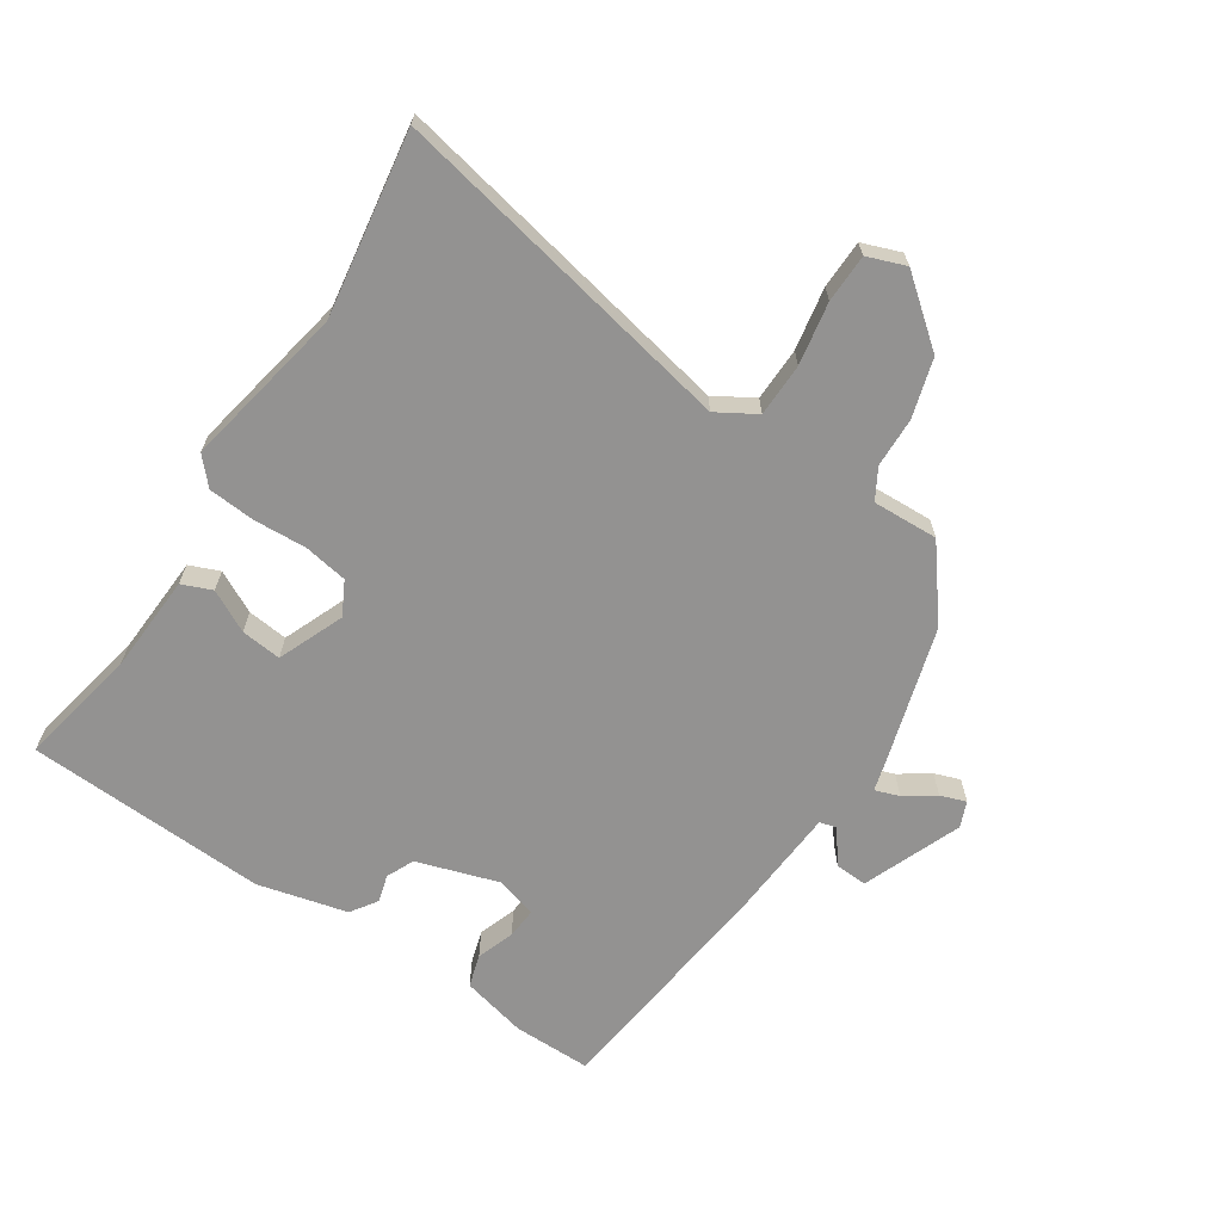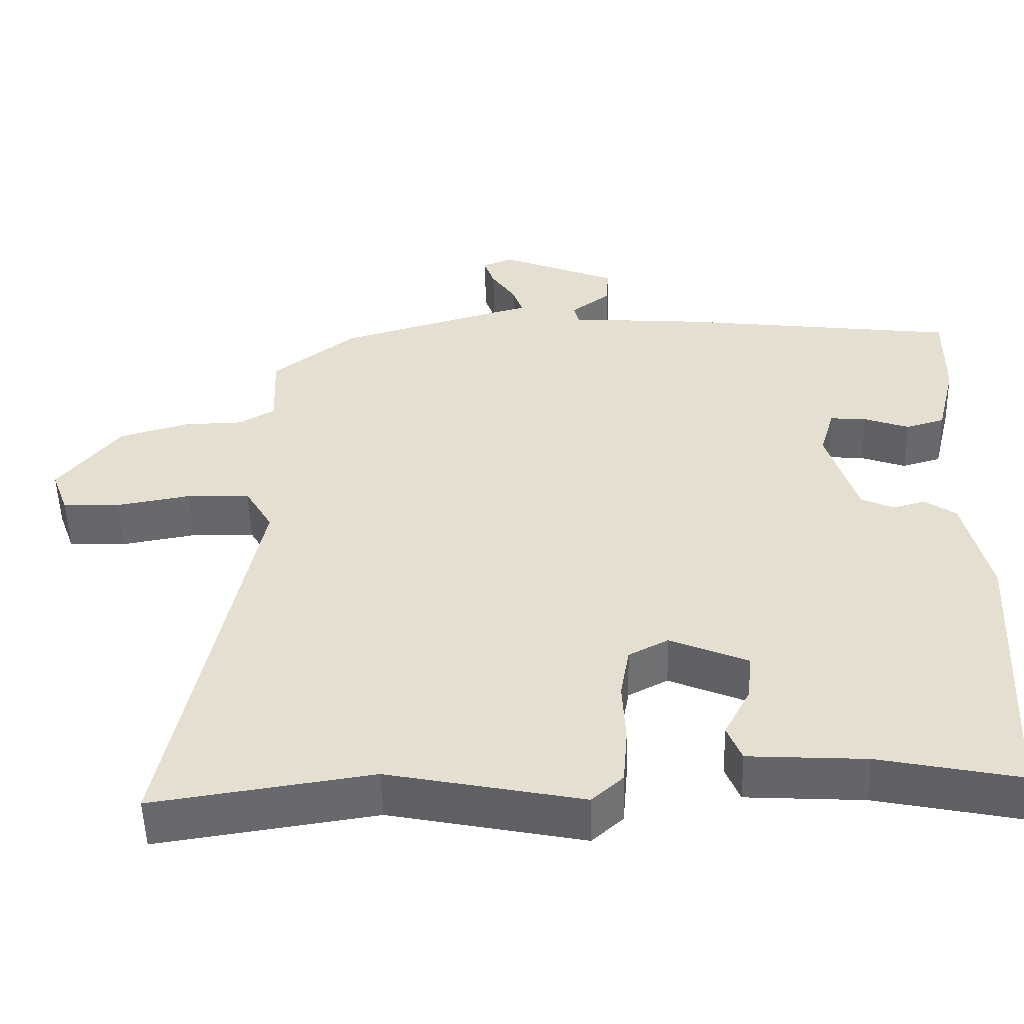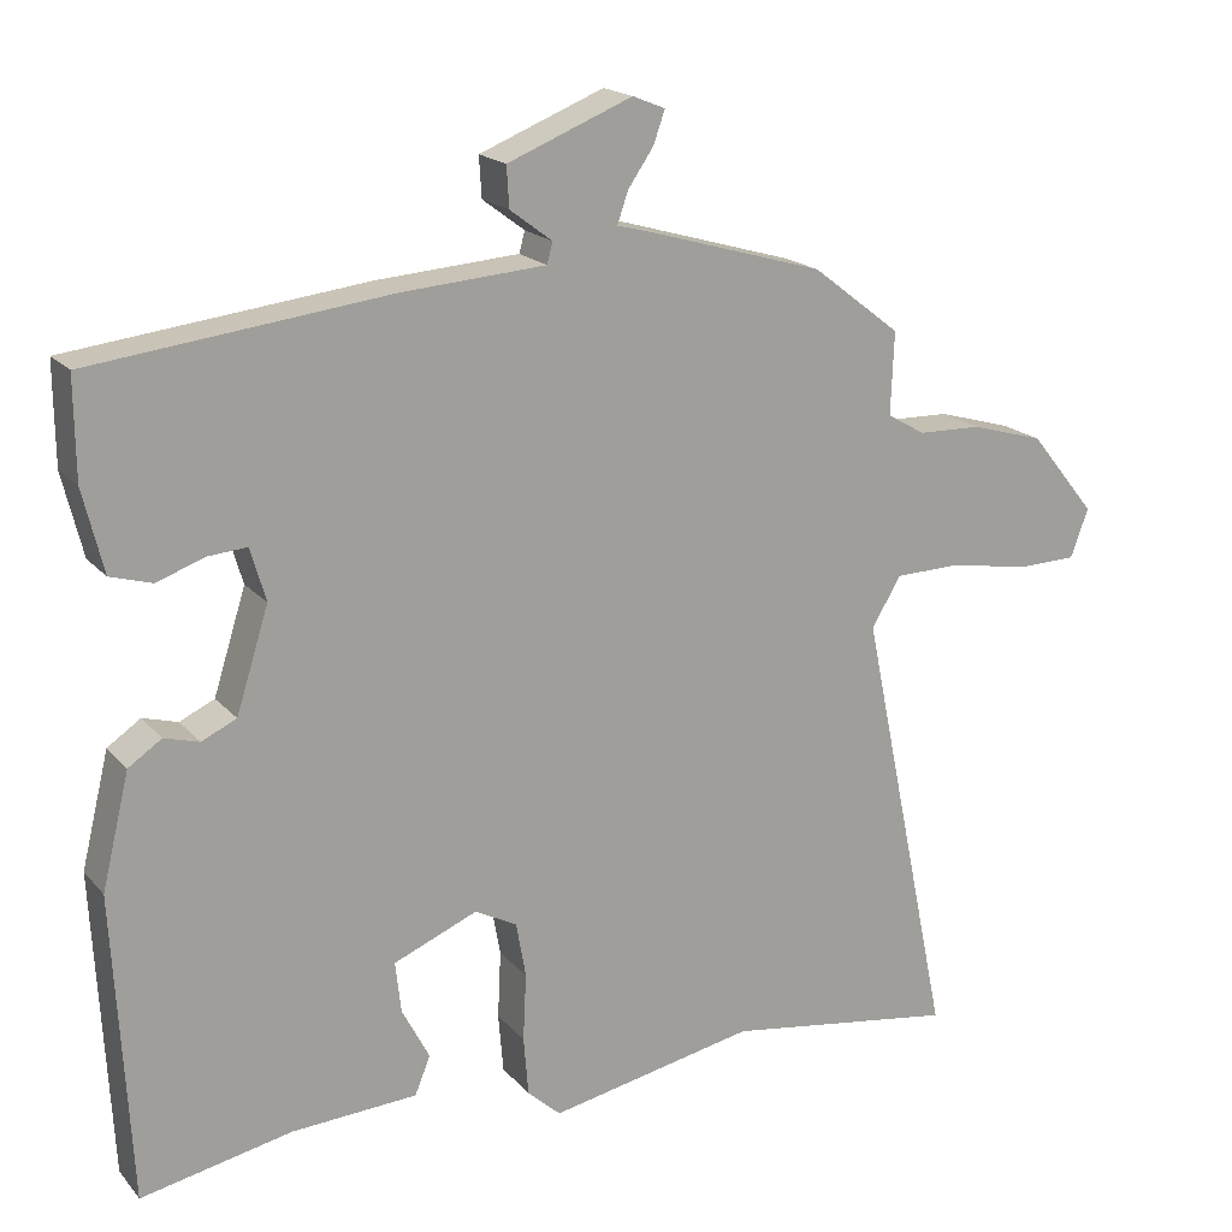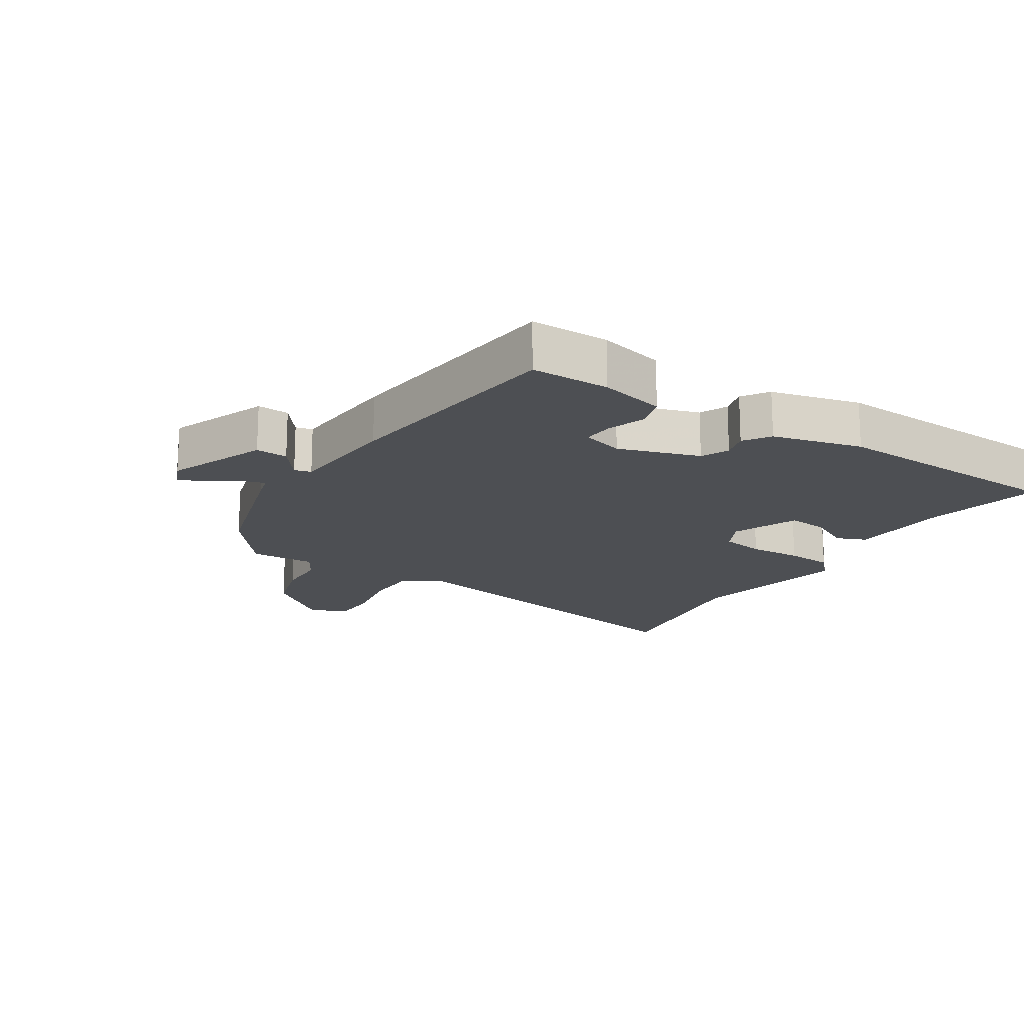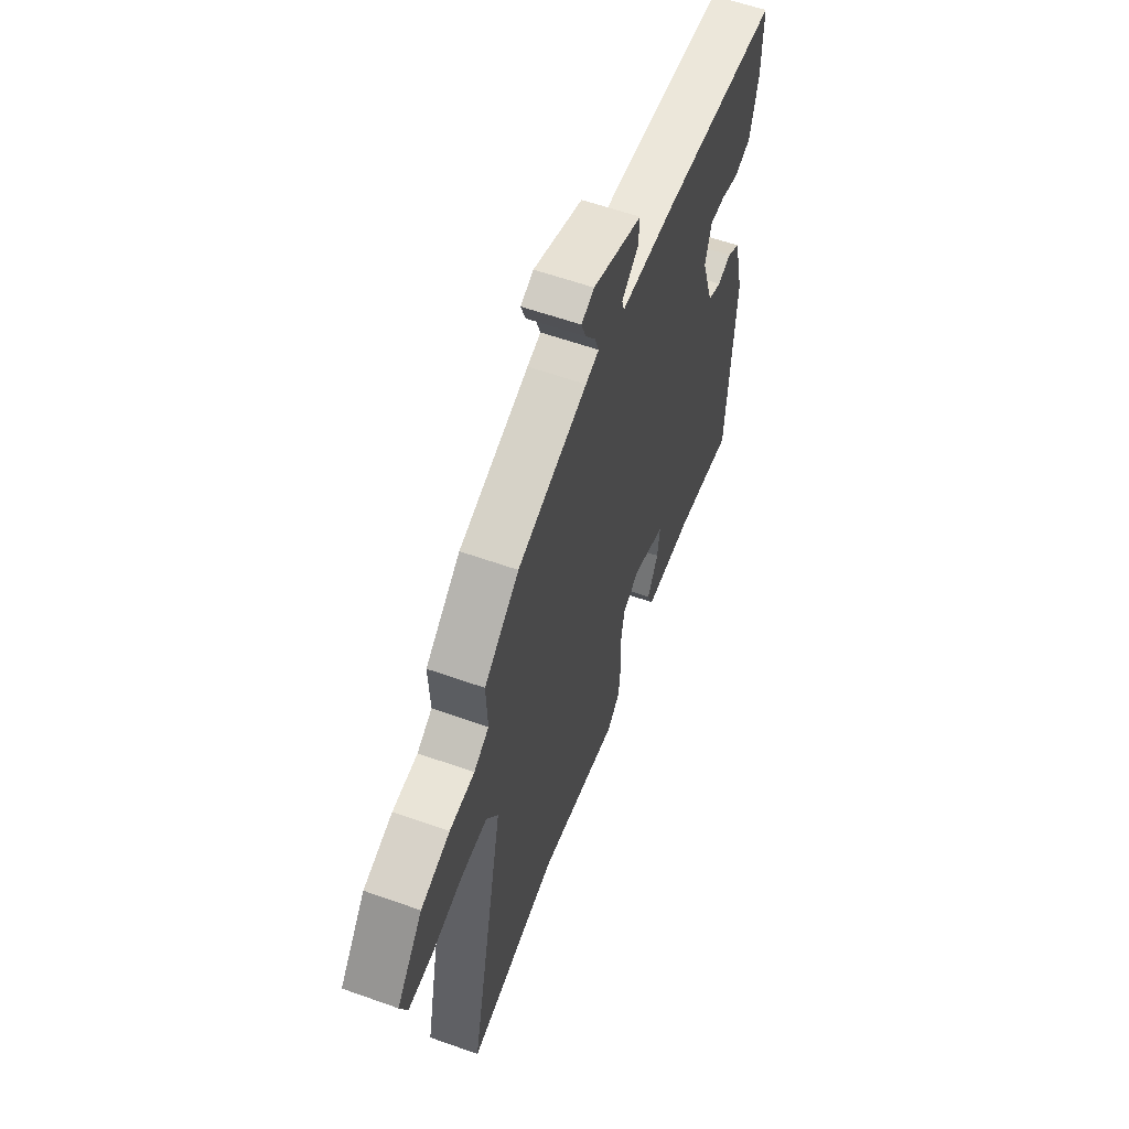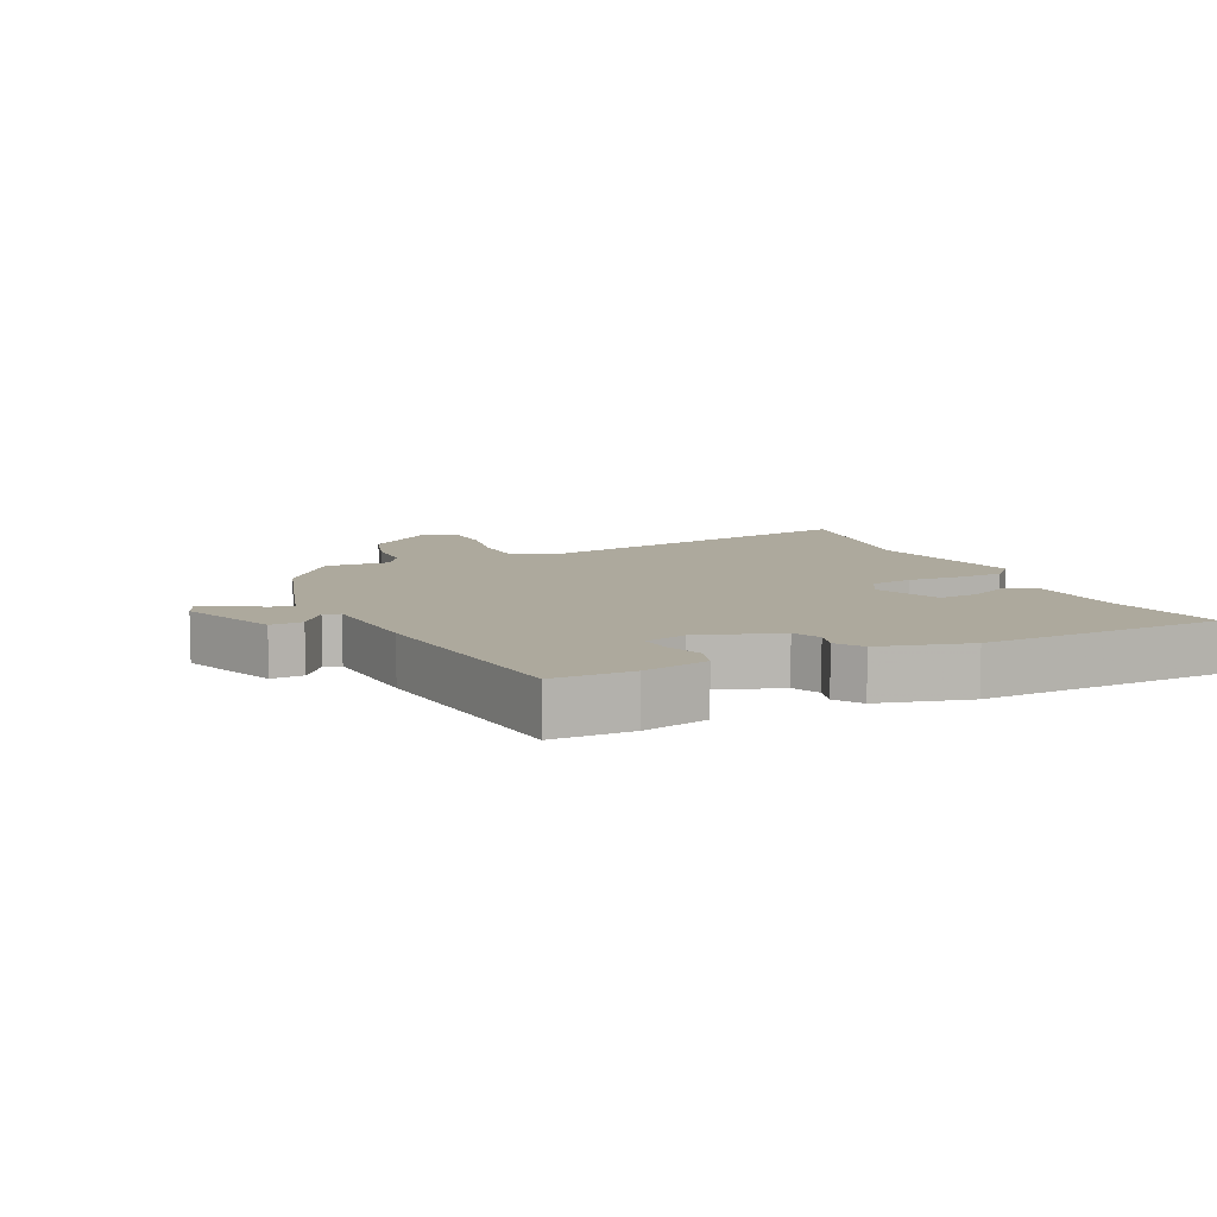
<metadata>
{"format":"obj","ext":"obj","renderer":"f3d","projection":"perspective","resolution":1024,"background":"white","views":[{"elev":-66.5,"azim":-123.1,"up":"+Y"},{"elev":-52.0,"azim":1.5,"up":"+Z"},{"elev":18.4,"azim":152.4,"up":"+Z"},{"elev":-17.5,"azim":57.8,"up":"+Y"},{"elev":59.3,"azim":-69.9,"up":"+Z"},{"elev":8.8,"azim":65.7,"up":"+Y"}]}
</metadata>
<code>
v 0.437 0.07 -0.505
v 0.251 0.07 -0.467
v 0.096 0.07 -0.458
v 0.077 0.07 -0.411
v 0.111 0.07 -0.346
v 0.118 0.07 -0.283
v 0.015 0.07 -0.24
v -0.037 0.07 -0.267
v -0.049 0.07 -0.335
v -0.045 0.07 -0.418
v -0.051 0.07 -0.491
v -0.092 0.07 -0.528
v -0.347 0.07 -0.477
v -0.634 0.07 -0.52
v -0.521 0.07 0.024
v -0.557 0.07 0.085
v -0.64 0.07 0.087
v -0.737 0.07 0.07
v -0.812 0.07 0.072
v -0.834 0.07 0.132
v -0.752 0.07 0.233
v -0.661 0.07 0.259
v -0.583 0.07 0.261
v -0.536 0.07 0.288
v -0.54 0.07 0.39
v -0.431 0.07 0.474
v -0.213 0.07 0.537
v -0.171 0.07 0.548
v -0.184 0.07 0.586
v -0.216 0.07 0.633
v -0.23 0.07 0.673
v -0.19 0.07 0.689
v -0.036 0.07 0.627
v -0.039 0.07 0.577
v -0.091 0.07 0.538
v -0.084 0.07 0.512
v 0.092 0.07 0.499
v 0.459 0.07 0.455
v 0.458 0.07 0.332
v 0.433 0.07 0.23
v 0.382 0.07 0.215
v 0.323 0.07 0.236
v 0.275 0.07 0.24
v 0.256 0.07 0.175
v 0.296 0.07 0.048
v 0.339 0.07 0.028
v 0.382 0.07 0.04
v 0.423 0.07 0.012
v 0.457 0.07 -0.128
v 0.437 0 -0.505
v 0.251 0 -0.467
v 0.096 0 -0.458
v 0.077 0 -0.411
v 0.111 0 -0.346
v 0.118 0 -0.283
v 0.015 0 -0.24
v -0.037 0 -0.267
v -0.049 0 -0.335
v -0.045 0 -0.418
v -0.051 0 -0.491
v -0.092 0 -0.528
v -0.347 0 -0.477
v -0.634 0 -0.52
v -0.521 0 0.024
v -0.557 0 0.085
v -0.64 0 0.087
v -0.737 0 0.07
v -0.812 0 0.072
v -0.834 0 0.132
v -0.752 0 0.233
v -0.661 0 0.259
v -0.583 0 0.261
v -0.536 0 0.288
v -0.54 0 0.39
v -0.431 0 0.474
v -0.213 0 0.537
v -0.171 0 0.548
v -0.184 0 0.586
v -0.216 0 0.633
v -0.23 0 0.673
v -0.19 0 0.689
v -0.036 0 0.627
v -0.039 0 0.577
v -0.091 0 0.538
v -0.084 0 0.512
v 0.092 0 0.499
v 0.459 0 0.455
v 0.458 0 0.332
v 0.433 0 0.23
v 0.382 0 0.215
v 0.323 0 0.236
v 0.275 0 0.24
v 0.256 0 0.175
v 0.296 0 0.048
v 0.339 0 0.028
v 0.382 0 0.04
v 0.423 0 0.012
v 0.457 0 -0.128
f 46 47 48 49
f 45 46 49 1
f 44 45 1 2
f 39 40 41 42
f 39 42 43
f 36 37 38 39
f 36 39 43
f 32 33 34 35
f 32 35 36
f 29 30 31 32
f 28 29 32 36
f 24 25 26 27
f 24 27 28 36
f 20 21 22 23
f 18 19 20 23
f 17 18 23 24
f 16 17 24 36
f 13 14 15
f 11 12 13 15
f 9 10 11 15
f 8 9 15 16
f 7 8 16 36
f 2 3 4 5
f 44 2 5 6
f 36 43 44
f 6 7 36 44
f 98 97 96 95
f 50 98 95 94
f 51 50 94 93
f 91 90 89 88
f 92 91 88
f 88 87 86 85
f 92 88 85
f 84 83 82 81
f 85 84 81
f 81 80 79 78
f 85 81 78 77
f 76 75 74 73
f 85 77 76 73
f 72 71 70 69
f 72 69 68 67
f 73 72 67 66
f 85 73 66 65
f 64 63 62
f 64 62 61 60
f 64 60 59 58
f 65 64 58 57
f 85 65 57 56
f 54 53 52 51
f 55 54 51 93
f 93 92 85
f 93 85 56 55
f 1 50 51 2
f 2 51 52 3
f 3 52 53 4
f 4 53 54 5
f 5 54 55 6
f 6 55 56 7
f 7 56 57 8
f 8 57 58 9
f 9 58 59 10
f 10 59 60 11
f 11 60 61 12
f 12 61 62 13
f 13 62 63 14
f 14 63 64 15
f 15 64 65 16
f 16 65 66 17
f 17 66 67 18
f 18 67 68 19
f 19 68 69 20
f 20 69 70 21
f 21 70 71 22
f 22 71 72 23
f 23 72 73 24
f 24 73 74 25
f 25 74 75 26
f 26 75 76 27
f 27 76 77 28
f 28 77 78 29
f 29 78 79 30
f 30 79 80 31
f 31 80 81 32
f 32 81 82 33
f 33 82 83 34
f 34 83 84 35
f 35 84 85 36
f 36 85 86 37
f 37 86 87 38
f 38 87 88 39
f 39 88 89 40
f 40 89 90 41
f 41 90 91 42
f 42 91 92 43
f 43 92 93 44
f 44 93 94 45
f 45 94 95 46
f 46 95 96 47
f 47 96 97 48
f 48 97 98 49
f 49 98 50 1

</code>
